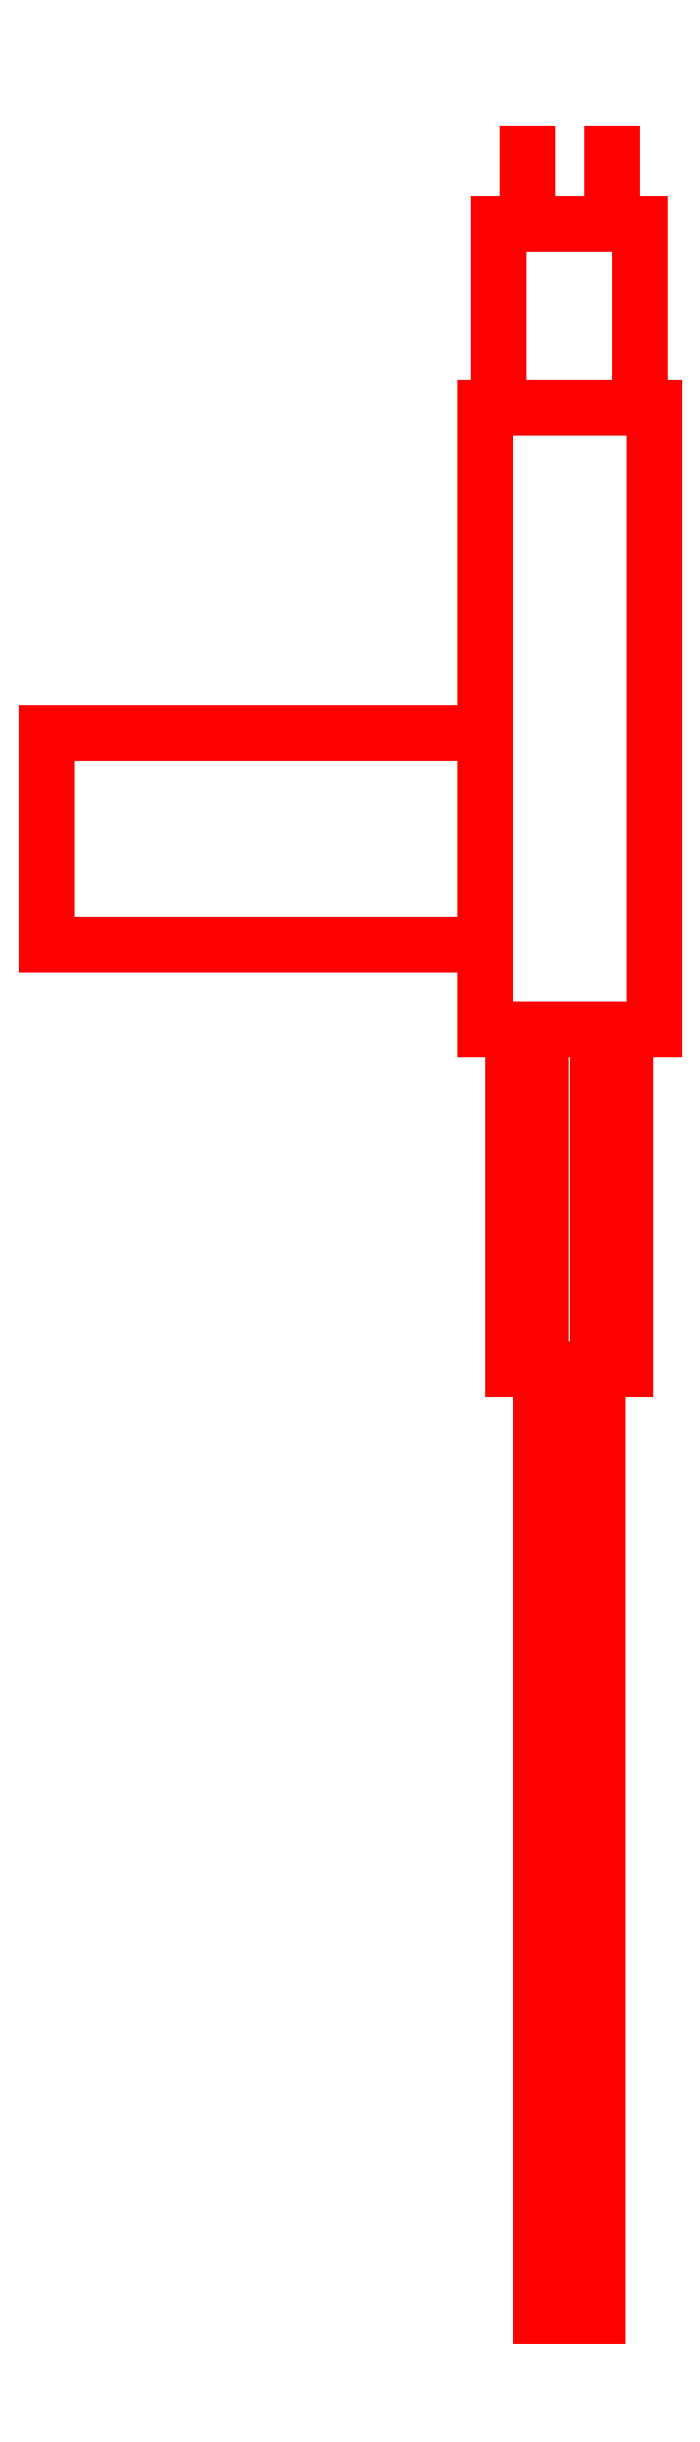
<metadata>
{"format":"dxf","ext":"dxf","renderer":"ezdxf+matplotlib","layout":"modelspace","background":"white","min_lineweight":24,"dpi":150}
</metadata>
<code>
0
SECTION
2
ENTITIES
0
3DFACE
8
GUN
10
-0.06
20
0.19
30
-0.08
11
-0.06
21
-0.25
31
-0.08
12
-0.06
22
-0.25
32
0.08
13
-0.06
23
0.19
33
0.08
0
3DFACE
8
GUN
10
0.06
20
-0.25
30
0.08
11
0.06
21
-0.25
31
-0.08
12
0.06
22
0.19
32
-0.08
13
0.06
23
0.19
33
0.08
0
3DFACE
8
GUN
10
-0.06
20
0.19
30
0.08
11
-0.06
21
-0.25
31
0.08
12
0.06
22
-0.25
32
0.08
13
0.06
23
0.19
33
0.08
0
3DFACE
8
GUN
10
-0.06
20
-0.25
30
0.08
11
-0.06
21
-0.25
31
-0.08
12
0.06
22
-0.25
32
-0.08
13
0.06
23
-0.25
33
0.08
0
3DFACE
8
GUN
10
0.06
20
0.19
30
0.08
11
0.06
21
0.19
31
-0.08
12
-0.06
22
0.19
32
-0.08
13
-0.06
23
0.19
33
0.08
0
3DFACE
8
GUN
10
0.06
20
0.19
30
-0.08
11
0.06
21
-0.25
31
-0.08
12
-0.06
22
-0.25
32
-0.08
13
-0.06
23
0.19
33
-0.08
0
3DFACE
8
GUN
10
0.02
20
-0.49
30
0.01
11
0
21
-0.49
31
0.03
12
0
22
-1.16
32
0.03
13
0.02
23
-1.16
33
0.01
0
3DFACE
8
GUN
10
0
20
-0.49
30
0.03
11
-0.02
21
-0.49
31
0.01
12
-0.02
22
-1.16
32
0.01
13
0
23
-1.16
33
0.03
0
3DFACE
8
GUN
10
-0.02
20
-0.49
30
0.01
11
0
21
-0.49
31
-0.01
12
0
22
-1.16
32
-0.01
13
-0.02
23
-1.16
33
0.01
0
3DFACE
8
GUN
10
0
20
-0.49
30
-0.01
11
0.02
21
-0.49
31
0.01
12
0.02
22
-1.16
32
0.01
13
0
23
-1.16
33
-0.01
0
3DFACE
8
GUN
10
0.04
20
-0.25
30
0.01
11
0.02
21
-0.25
31
0.04464
12
0.02
22
-0.49
32
0.04464
13
0.04
23
-0.49
33
0.01
0
3DFACE
8
GUN
10
0.02
20
-0.25
30
0.04464
11
-0.02
21
-0.25
31
0.04464
12
-0.02
22
-0.49
32
0.04464
13
0.02
23
-0.49
33
0.04464
0
3DFACE
8
GUN
10
-0.02
20
-0.25
30
0.04464
11
-0.04
21
-0.25
31
0.01
12
-0.04
22
-0.49
32
0.01
13
-0.02
23
-0.49
33
0.04464
0
3DFACE
8
GUN
10
-0.04
20
-0.25
30
0.01
11
-0.02
21
-0.25
31
-0.02464
12
-0.02
22
-0.49
32
-0.02464
13
-0.04
23
-0.49
33
0.01
0
3DFACE
8
GUN
10
-0.02
20
-0.25
30
-0.02464
11
0.02
21
-0.25
31
-0.02464
12
0.02
22
-0.49
32
-0.02464
13
-0.02
23
-0.49
33
-0.02464
0
3DFACE
8
GUN
10
0.02
20
-0.25
30
-0.02464
11
0.04
21
-0.25
31
0.01
12
0.04
22
-0.49
32
0.01
13
0.02
23
-0.49
33
-0.02464
0
3DFACE
8
GUN
10
0.05
20
0.19
30
0.08
11
0.05
21
0.19
31
-0.06
12
0.05
22
0.32
32
-0.06
13
0.05
23
0.32
33
0.08
0
3DFACE
8
GUN
10
0.05
20
0.32
30
0.08
11
0.05
21
0.32
31
-0.06
12
-0.05
22
0.32
32
-0.06
13
-0.05
23
0.32
33
0.08
0
3DFACE
8
GUN
10
-0.05
20
0.32
30
-0.06
11
-0.05
21
0.19
31
-0.06
12
-0.05
22
0.19
32
0.08
13
-0.05
23
0.32
33
0.08
0
3DFACE
8
GUN
10
0.05
20
0.32
30
-0.06
11
0.05
21
0.19
31
-0.06
12
-0.05
22
0.19
32
-0.06
13
-0.05
23
0.32
33
-0.06
0
3DFACE
8
GUN
10
-0.05
20
0.32
30
0.08
11
-0.05
21
0.19
31
0.08
12
0.05
22
0.19
32
0.08
13
0.05
23
0.32
33
0.08
0
3DFACE
8
GUN
10
0.03
20
0.36
30
0.03
11
0.03
21
0.36
31
-0.01
12
0.03
22
0.39
32
-0.04
13
0.03
23
0.39
33
0.06
0
3DFACE
8
GUN
10
0.03
20
0.32
30
0.06
11
0.03
21
0.32
31
0.03
12
0.03
22
0.36
32
0.03
13
0.03
23
0.39
33
0.06
0
3DFACE
8
GUN
10
0.03
20
0.32
30
-0.01
11
0.03
21
0.32
31
-0.04
12
0.03
22
0.39
32
-0.04
13
0.03
23
0.36
33
-0.01
0
3DFACE
8
GUN
10
-0.03
20
0.36
30
0.03
11
-0.03
21
0.36
31
-0.01
12
-0.03
22
0.39
32
-0.04
13
-0.03
23
0.39
33
0.06
0
3DFACE
8
GUN
10
-0.03
20
0.32
30
-0.01
11
-0.03
21
0.32
31
-0.04
12
-0.03
22
0.39
32
-0.04
13
-0.03
23
0.36
33
-0.01
0
3DFACE
8
GUN
10
-0.03
20
0.32
30
0.06
11
-0.03
21
0.32
31
0.03
12
-0.03
22
0.36
32
0.03
13
-0.03
23
0.39
33
0.06
0
3DFACE
8
GUN
10
-0.37
20
-0.19
30
-0.15
11
-0.06
21
-0.19
31
-0.15
12
-0.06
22
-0.19
32
0.12
13
-0.37
23
-0.19
33
0.12
0
3DFACE
8
GUN
10
-0.06
20
-0.04
30
0.12
11
-0.06
21
-0.04
31
-0.15
12
-0.37
22
-0.04
32
-0.15
13
-0.37
23
-0.04
33
0.12
0
3DFACE
8
GUN
10
-0.37
20
-0.19
30
0.12
11
-0.06
21
-0.19
31
0.12
12
-0.06
22
-0.04
32
0.12
13
-0.37
23
-0.04
33
0.12
0
3DFACE
8
GUN
10
-0.06
20
-0.19
30
0.12
11
-0.06
21
-0.19
31
-0.15
12
-0.06
22
-0.04
32
-0.15
13
-0.06
23
-0.04
33
0.12
0
3DFACE
8
GUN
10
-0.37
20
-0.04
30
0.12
11
-0.37
21
-0.04
31
-0.15
12
-0.37
22
-0.19
32
-0.15
13
-0.37
23
-0.19
33
0.12
0
3DFACE
8
GUN
10
-0.37
20
-0.04
30
-0.15
11
-0.06
21
-0.04
31
-0.15
12
-0.06
22
-0.19
32
-0.15
13
-0.37
23
-0.19
33
-0.15
0
3DFACE
8
GUN
10
0.02
20
-0.49
30
0.04464
11
-0.02
21
-0.49
31
0.04464
12
-0.04
22
-0.49
32
0.01
13
0.04
23
-0.49
33
0.01
0
3DFACE
8
GUN
10
0.04
20
-0.49
30
0.01
11
-0.04
21
-0.49
31
0.01
12
-0.02
22
-0.49
32
-0.02464
13
0.02
23
-0.49
33
-0.02464
0
3DFACE
8
GUN
10
0
20
-1.16
30
0.03
11
-0.02
21
-1.16
31
0.01
12
0
22
-1.16
32
-0.01
13
0.02
23
-1.16
33
0.01
0
VIEWPORT
8
0
10
144.7
20
101.2
30
0
40
391.1
41
222.2
68
     2
69
     1
0
VIEWPORT
8
0
10
139.2
20
100.8
30
0
40
222.8
41
161.3
68
     1
69
     2
0
ENDSEC
0
EOF

</code>
